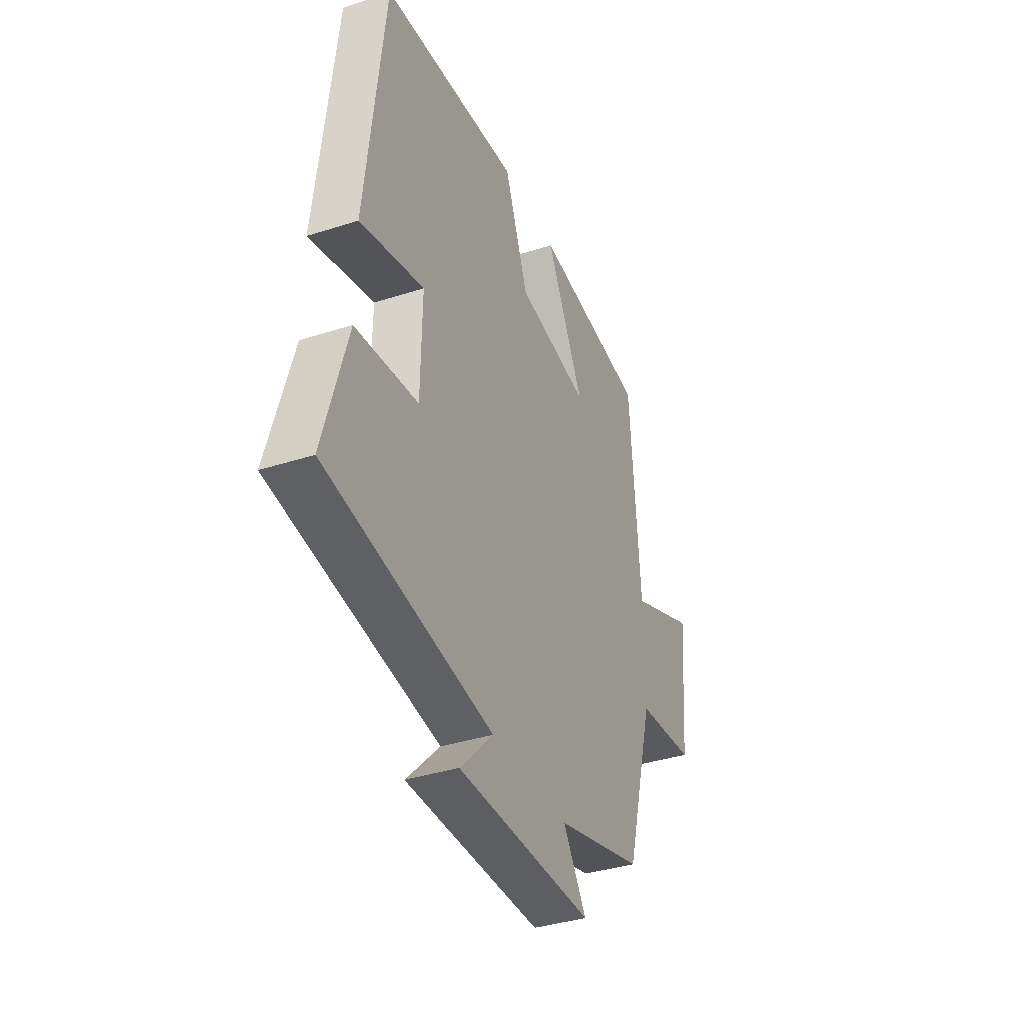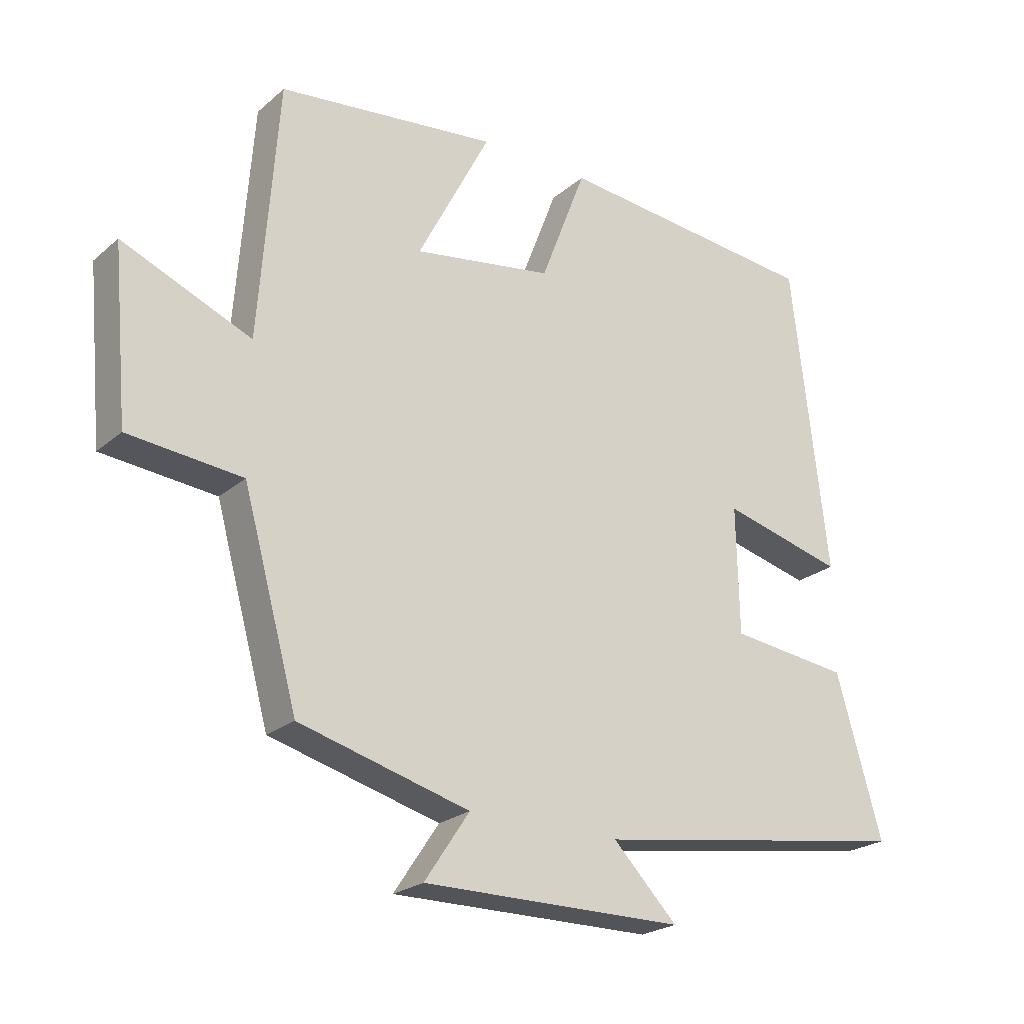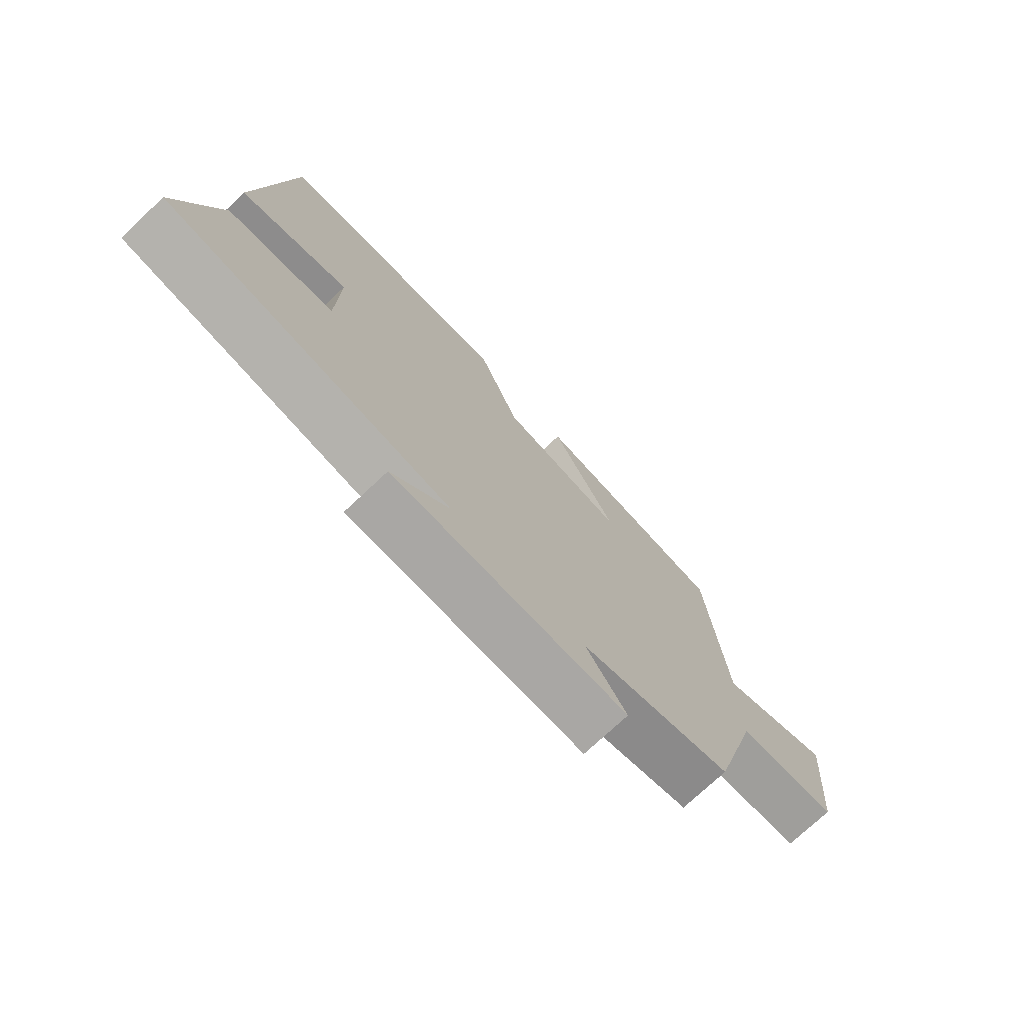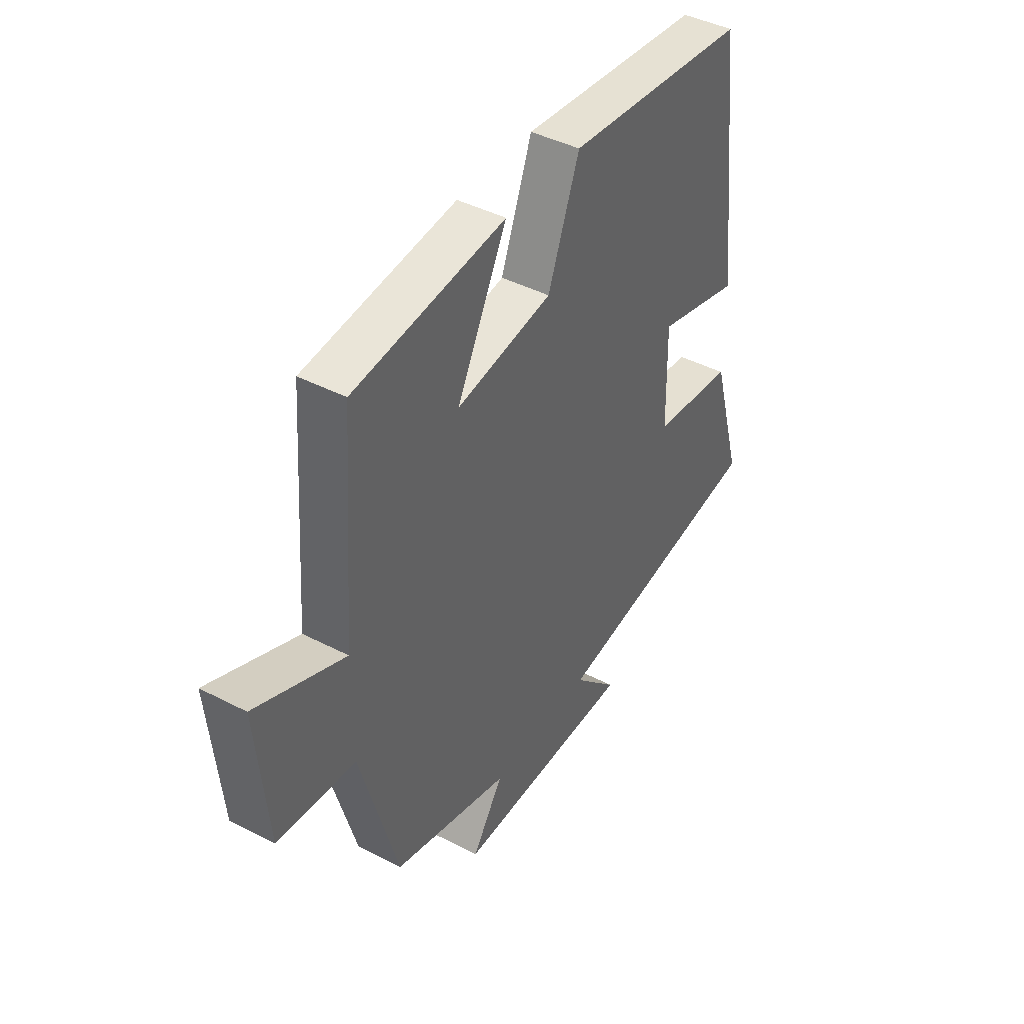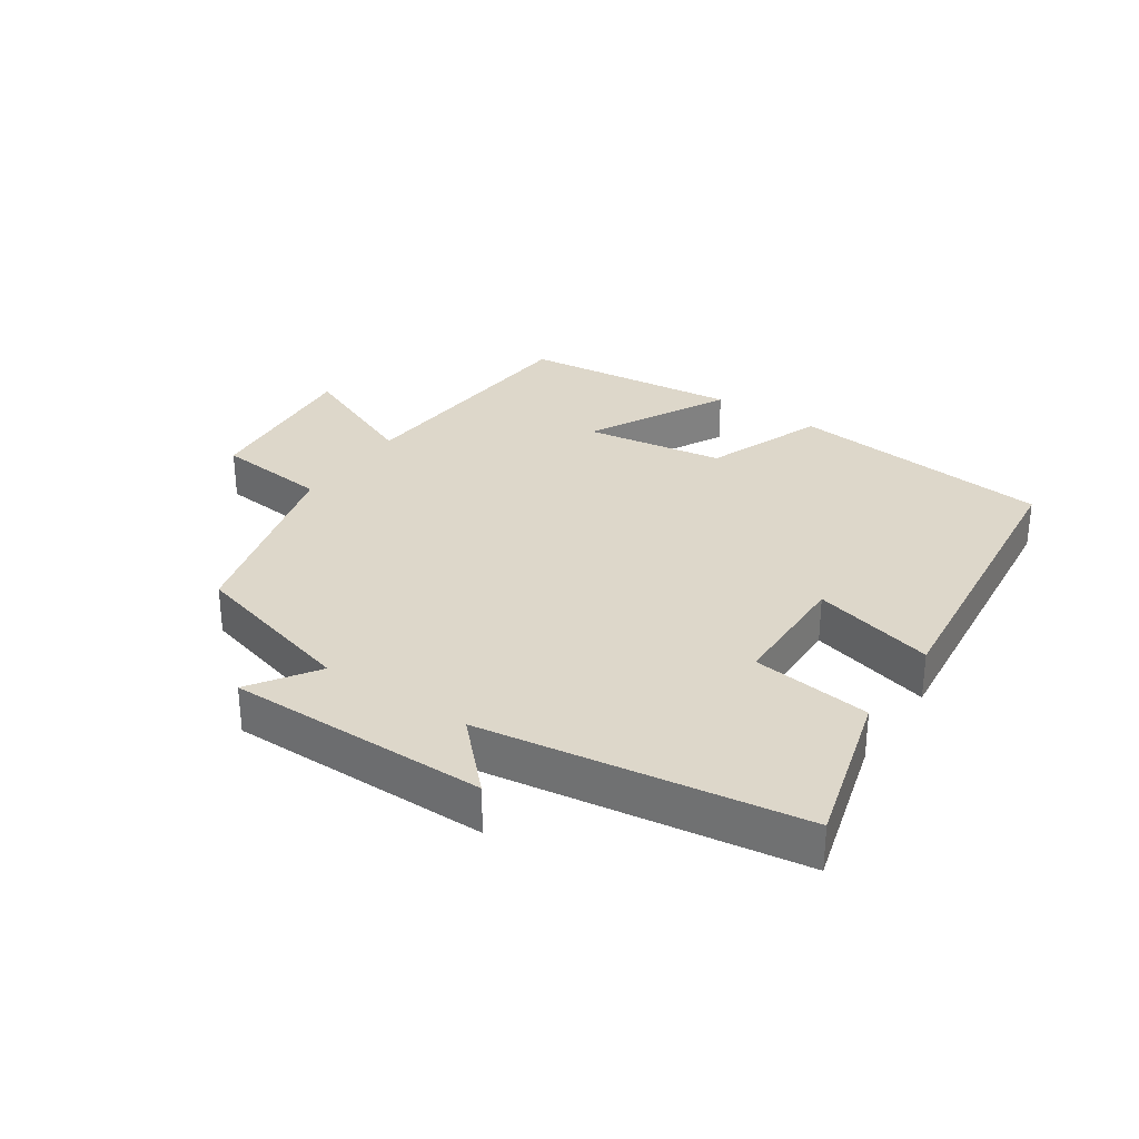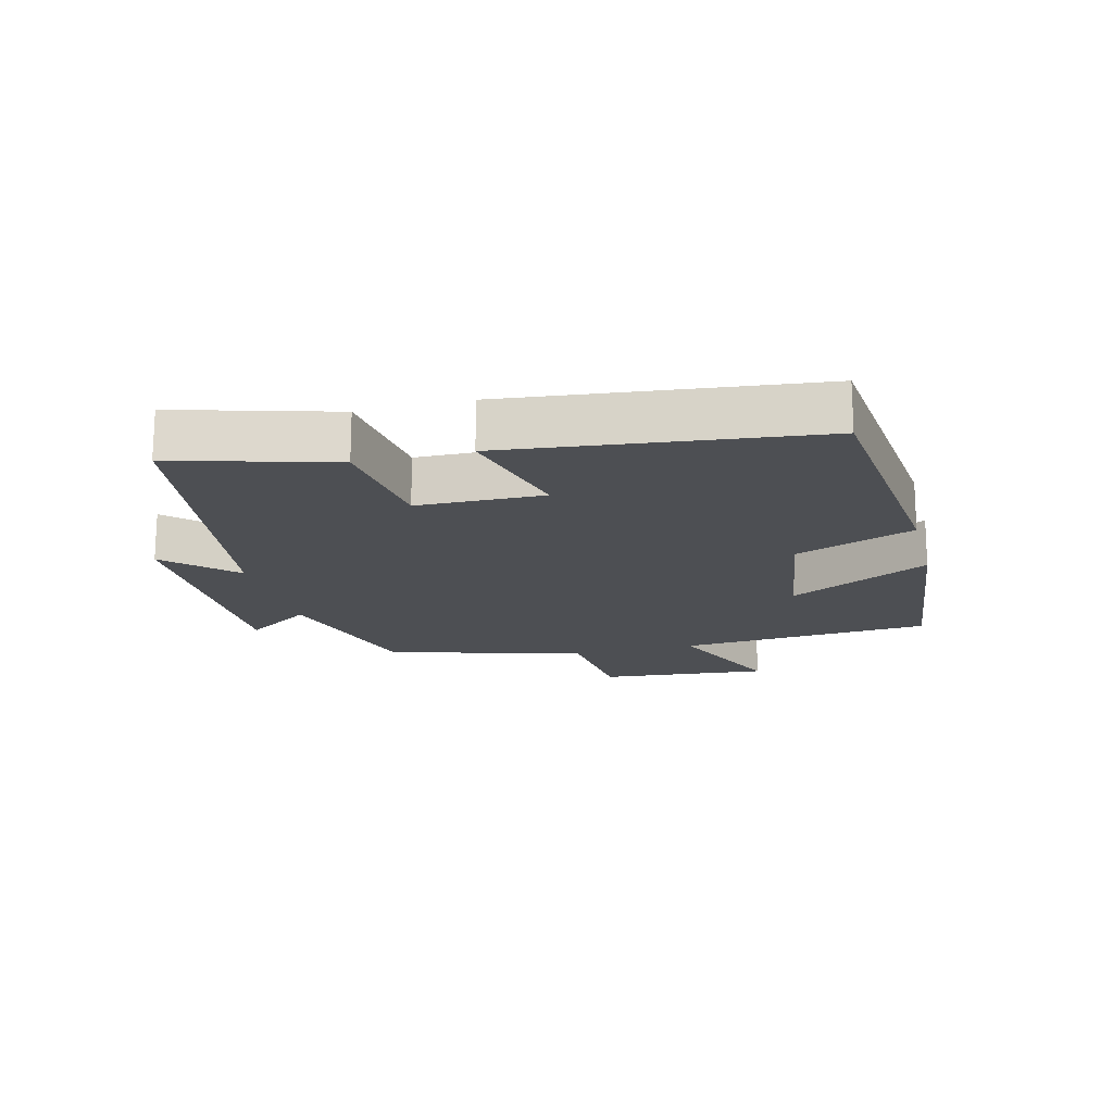
<metadata>
{"format":"obj","ext":"obj","renderer":"f3d","projection":"perspective","resolution":1024,"background":"white","views":[{"elev":-37.0,"azim":-67.3,"up":"+Z"},{"elev":-23.1,"azim":144.4,"up":"+Z"},{"elev":-74.5,"azim":-46.8,"up":"+Z"},{"elev":42.8,"azim":121.7,"up":"+Z"},{"elev":30.9,"azim":-145.7,"up":"+Y"},{"elev":-17.5,"azim":-75.6,"up":"+Y"}]}
</metadata>
<code>
v 0.416 0.07 -0.429
v 0.155 0.07 -0.5
v 0.224 0.07 -0.603
v -0.178 0.07 -0.601
v -0.079 0.07 -0.5
v -0.57 0.07 -0.425
v -0.5 0.07 -0.181
v -0.316 0.07 -0.159
v -0.312 0.07 0.035
v -0.5 0.07 -0.013
v -0.445 0.07 0.46
v -0.038 0.07 0.5
v 0.032 0.07 0.317
v 0.246 0.07 0.283
v 0.134 0.07 0.5
v 0.471 0.07 0.461
v 0.5 0.07 0.07
v 0.698 0.07 0.153
v 0.674 0.07 -0.109
v 0.5 0.07 -0.126
v 0.416 0 -0.429
v 0.155 0 -0.5
v 0.224 0 -0.603
v -0.178 0 -0.601
v -0.079 0 -0.5
v -0.57 0 -0.425
v -0.5 0 -0.181
v -0.316 0 -0.159
v -0.312 0 0.035
v -0.5 0 -0.013
v -0.445 0 0.46
v -0.038 0 0.5
v 0.032 0 0.317
v 0.246 0 0.283
v 0.134 0 0.5
v 0.471 0 0.461
v 0.5 0 0.07
v 0.698 0 0.153
v 0.674 0 -0.109
v 0.5 0 -0.126
f 17 18 19 20
f 17 20 1 2
f 14 15 16 17
f 13 14 17 2
f 12 13 2
f 9 10 11 12
f 8 9 12 2
f 5 6 7 8
f 5 8 2 3
f 3 4 5
f 40 39 38 37
f 22 21 40 37
f 37 36 35 34
f 22 37 34 33
f 22 33 32
f 32 31 30 29
f 22 32 29 28
f 28 27 26 25
f 23 22 28 25
f 25 24 23
f 1 21 22 2
f 2 22 23 3
f 3 23 24 4
f 4 24 25 5
f 5 25 26 6
f 6 26 27 7
f 7 27 28 8
f 8 28 29 9
f 9 29 30 10
f 10 30 31 11
f 11 31 32 12
f 12 32 33 13
f 13 33 34 14
f 14 34 35 15
f 15 35 36 16
f 16 36 37 17
f 17 37 38 18
f 18 38 39 19
f 19 39 40 20
f 20 40 21 1

</code>
